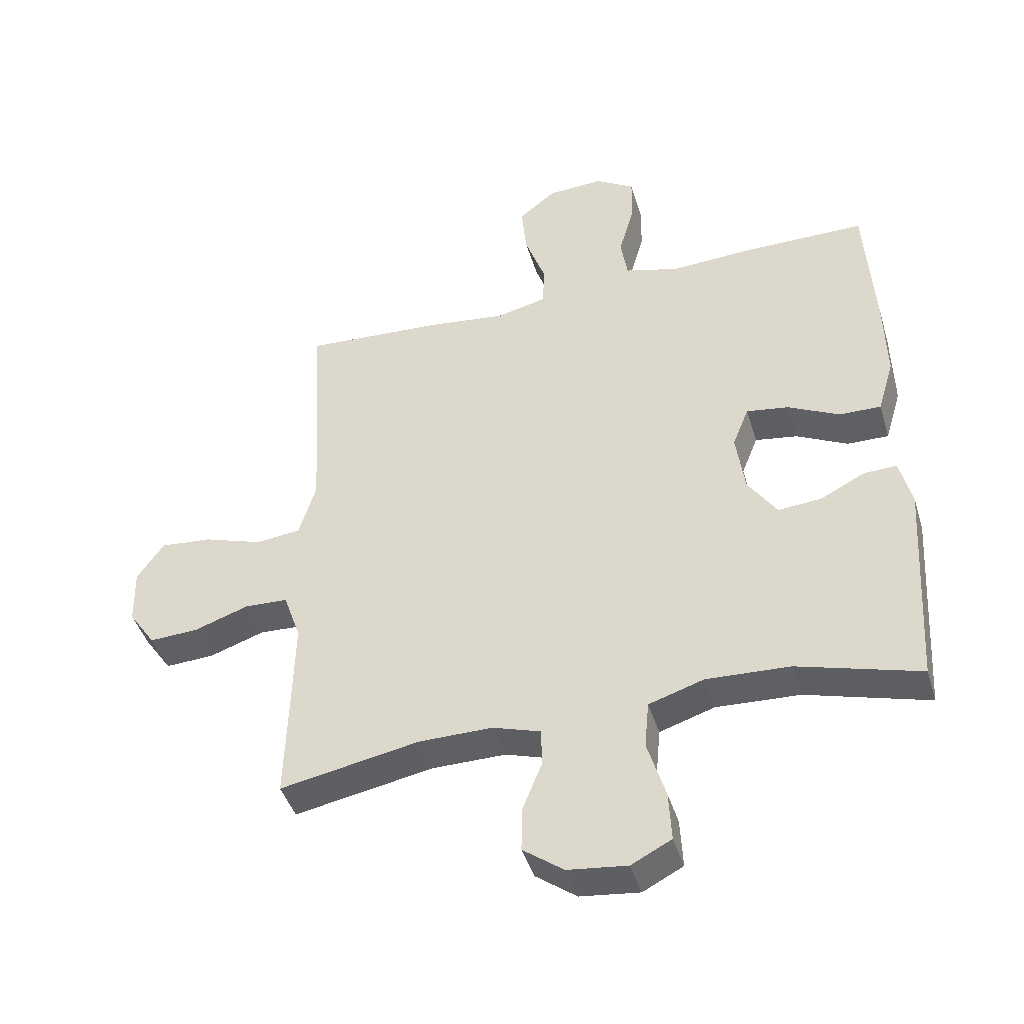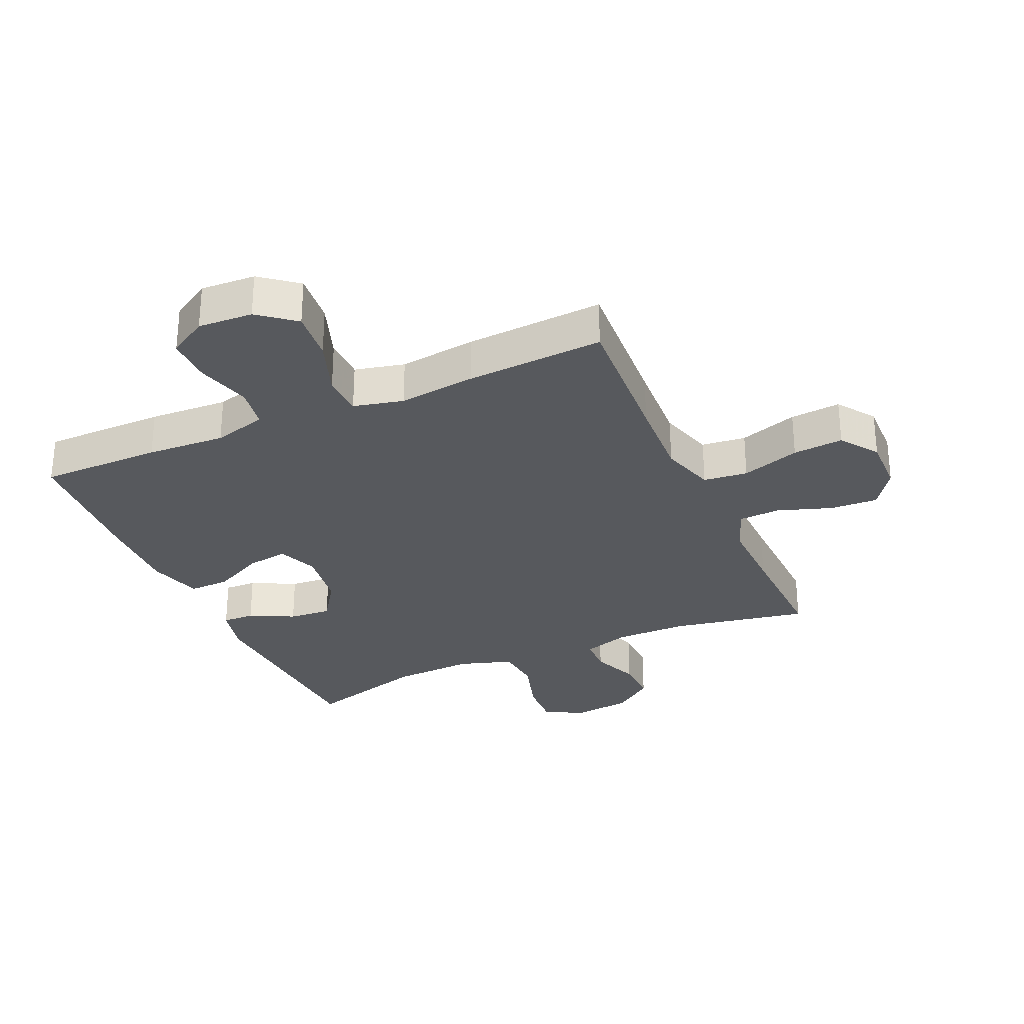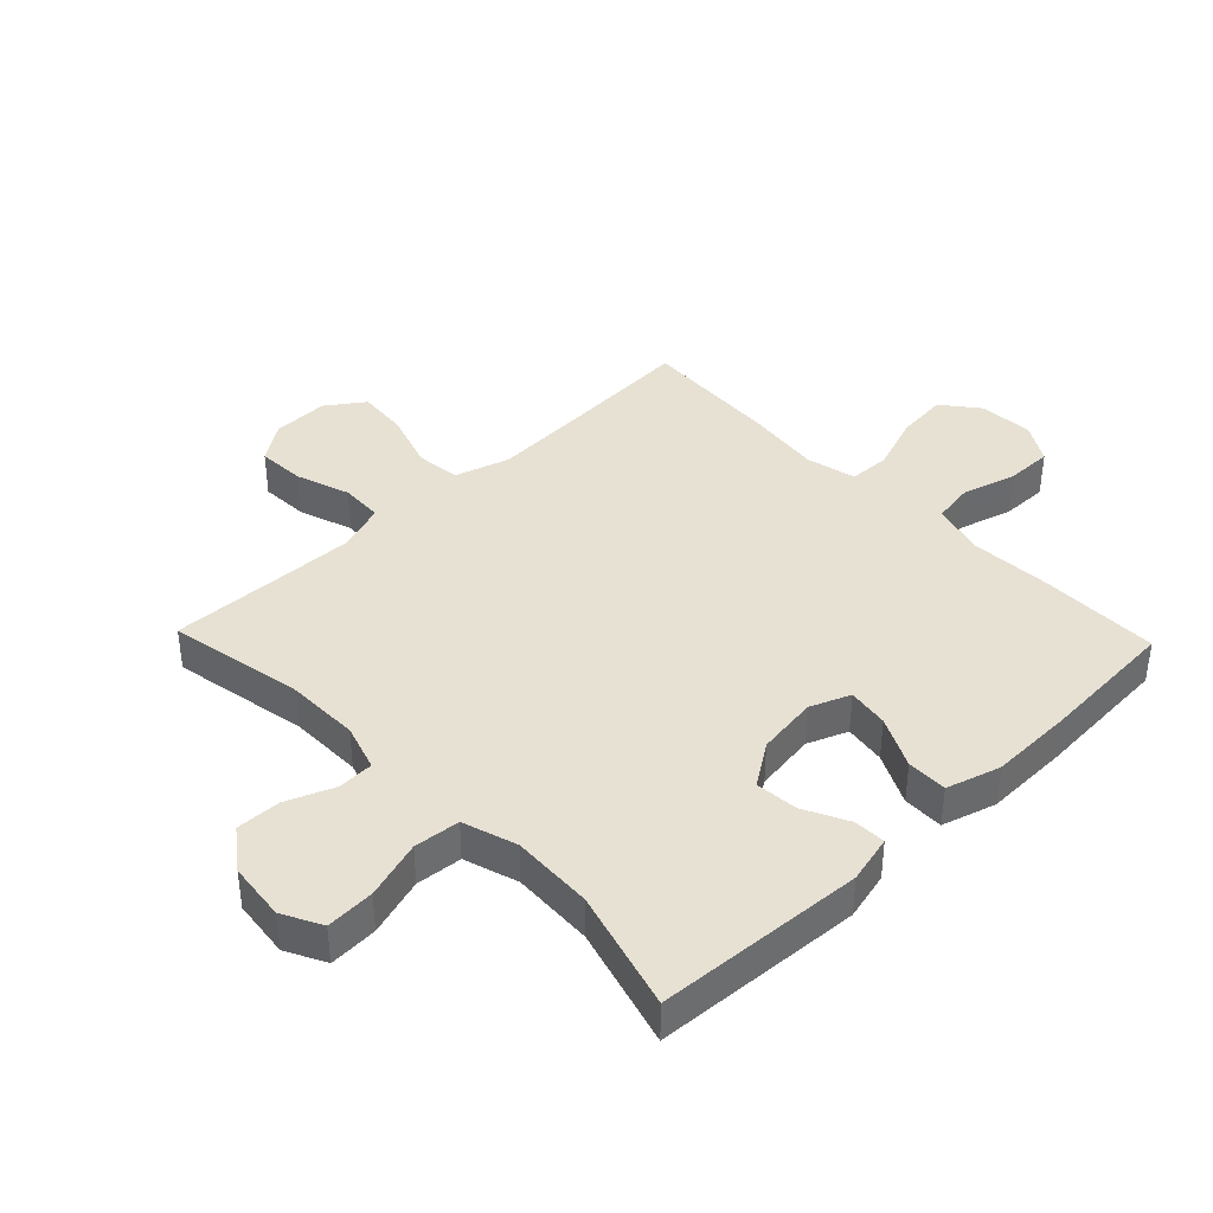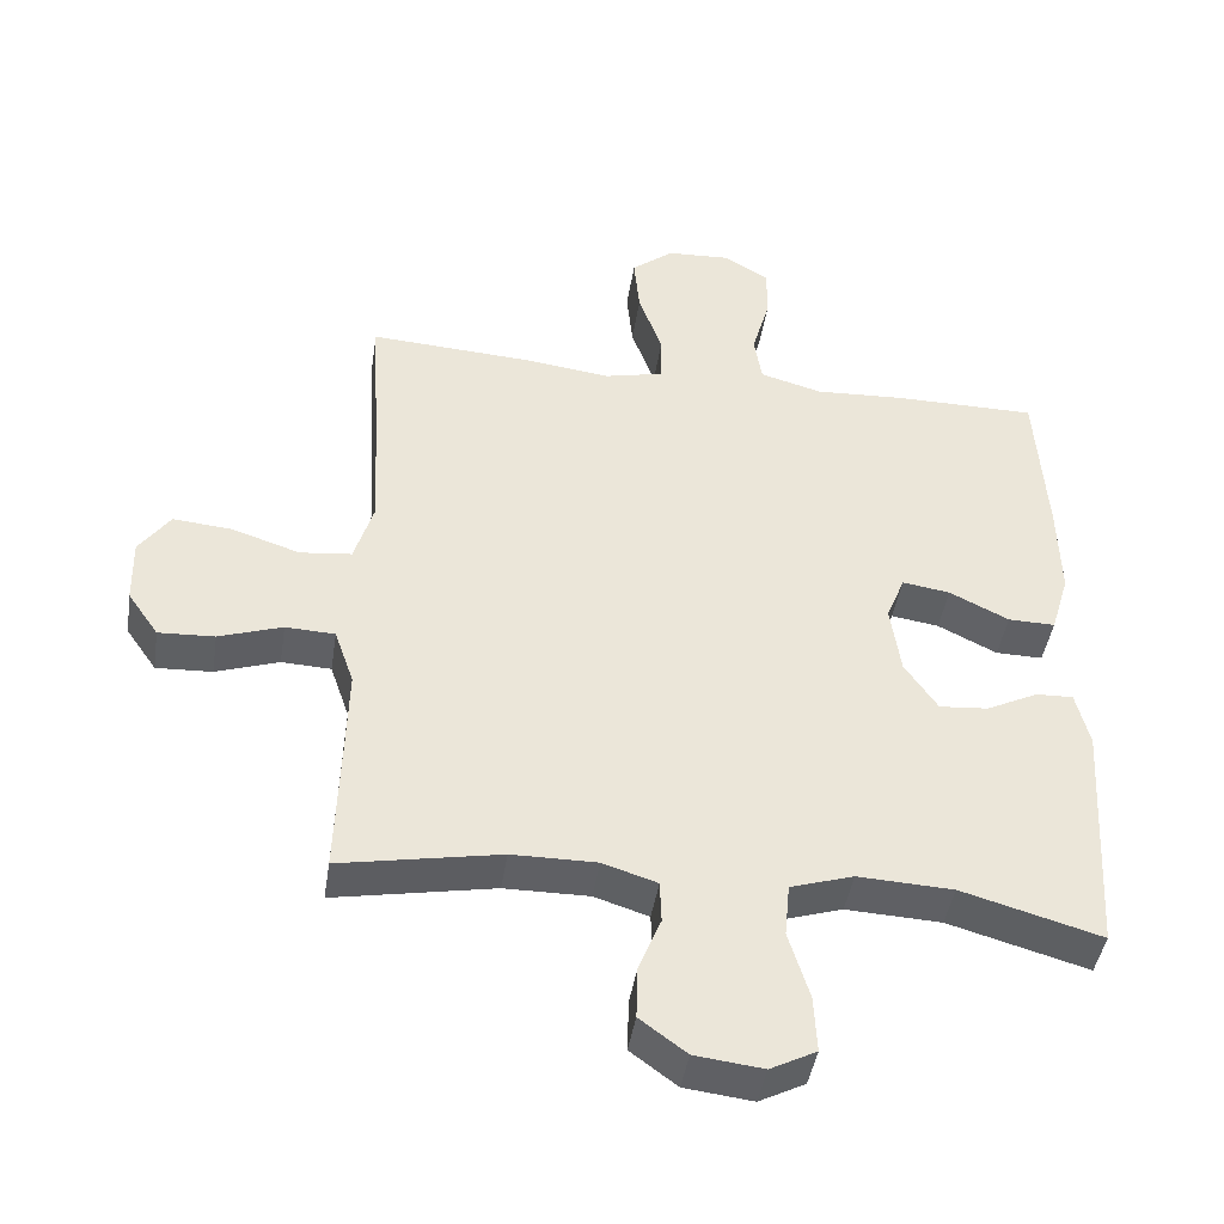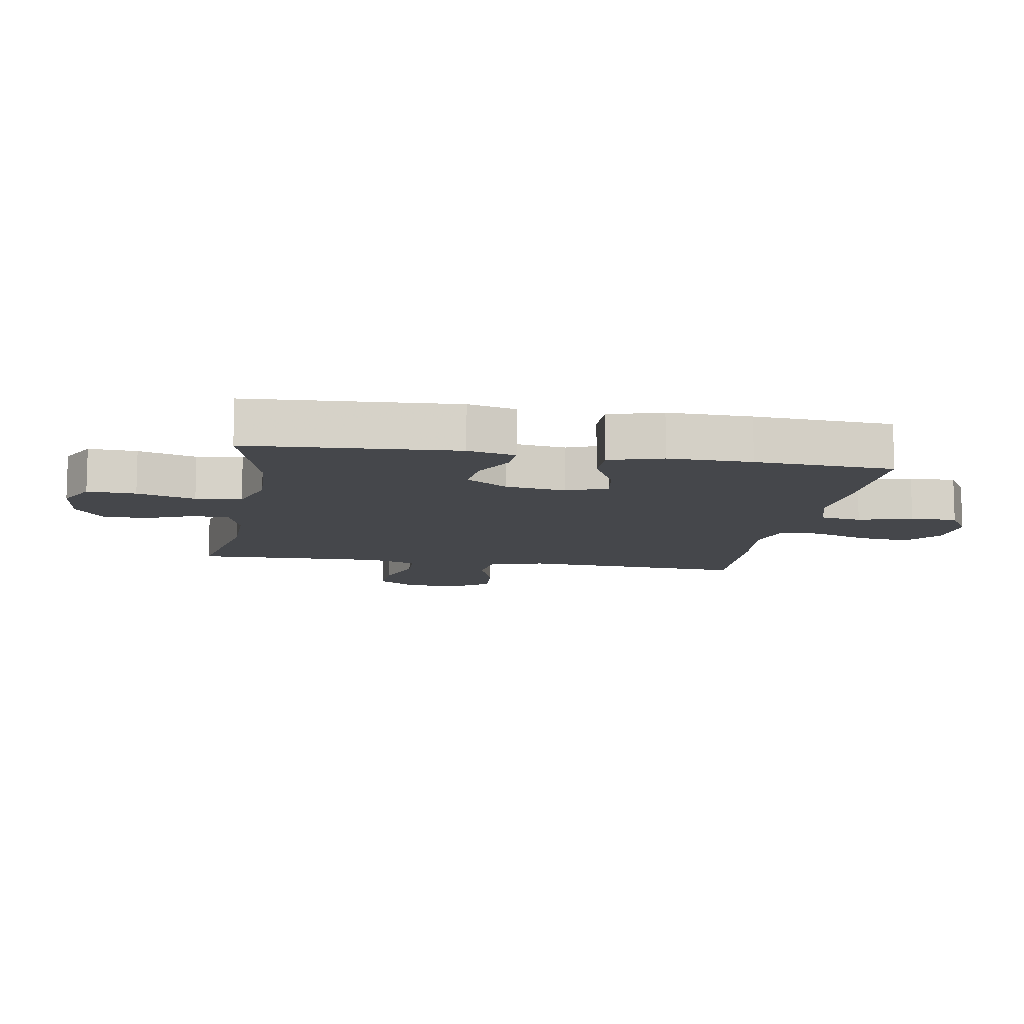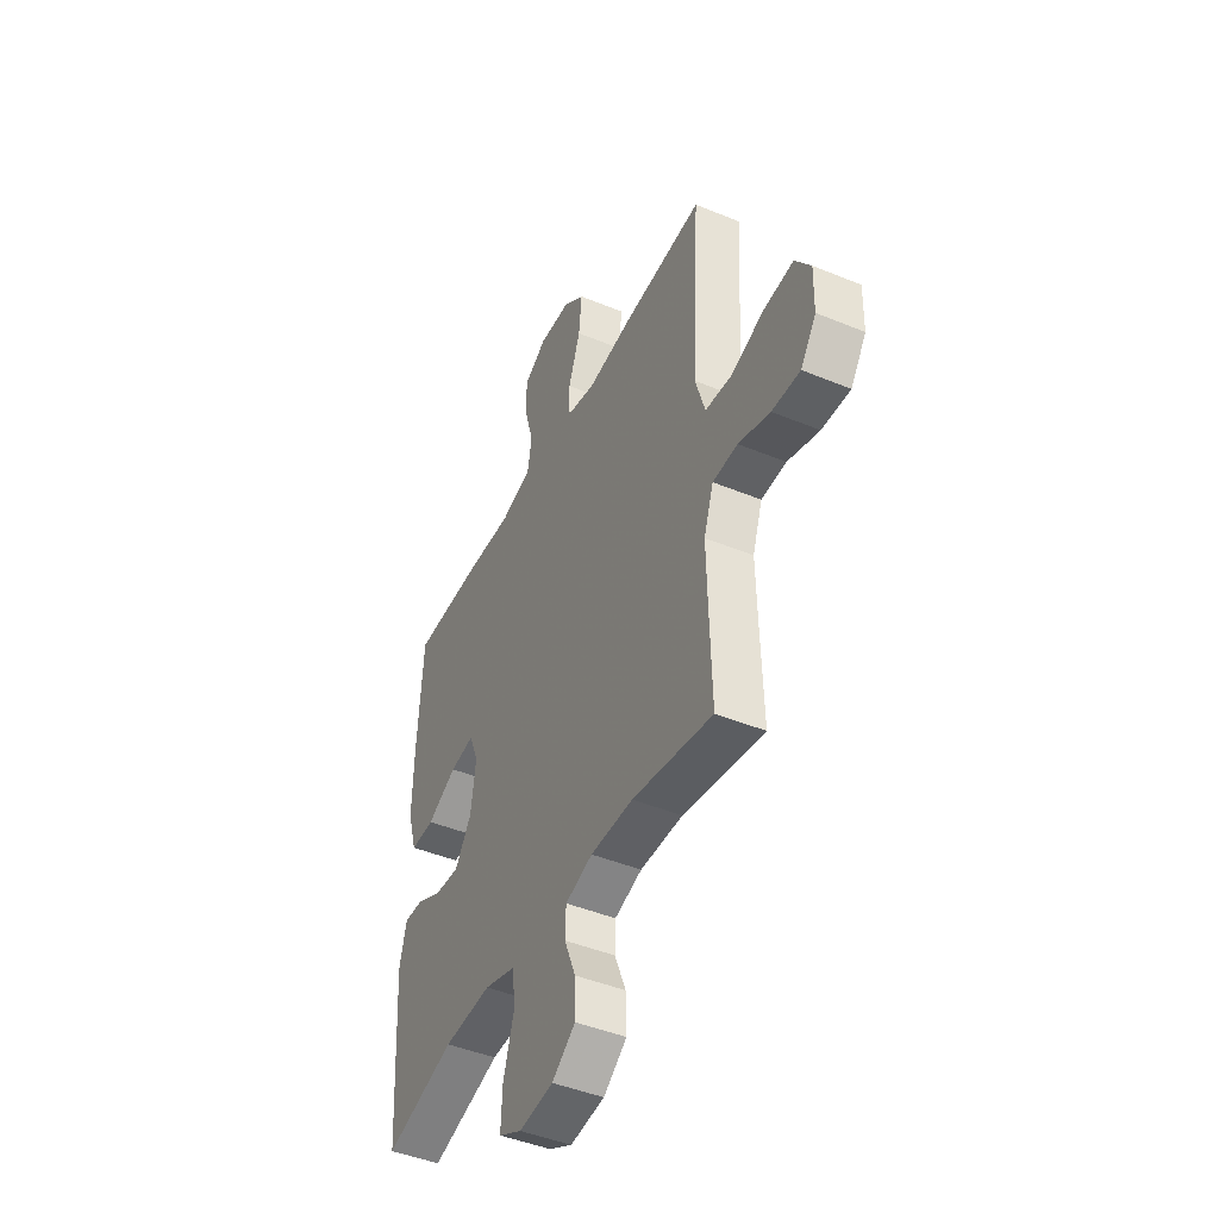
<metadata>
{"format":"obj","ext":"obj","renderer":"f3d","projection":"perspective","resolution":1024,"background":"white","views":[{"elev":-43.2,"azim":-163.5,"up":"+Z"},{"elev":-29.7,"azim":24.0,"up":"+Y"},{"elev":39.4,"azim":-133.8,"up":"+Y"},{"elev":-43.7,"azim":171.2,"up":"+Z"},{"elev":-10.5,"azim":-99.7,"up":"+Y"},{"elev":-45.2,"azim":64.5,"up":"+Z"}]}
</metadata>
<code>
v 0.5 0.07 -0.5
v 0.277 0.07 -0.458
v 0.159 0.07 -0.457
v 0.083 0.07 -0.481
v 0.081 0.07 -0.54
v 0.112 0.07 -0.617
v 0.114 0.07 -0.69
v 0.049 0.07 -0.738
v -0.046 0.07 -0.749
v -0.11 0.07 -0.716
v -0.106 0.07 -0.637
v -0.077 0.07 -0.542
v -0.084 0.07 -0.467
v -0.172 0.07 -0.439
v -0.305 0.07 -0.445
v -0.5 0.07 -0.5
v -0.521 0.07 -0.162
v -0.502 0.07 -0.084
v -0.45 0.07 -0.086
v -0.378 0.07 -0.122
v -0.309 0.07 -0.128
v -0.263 0.07 -0.06
v -0.249 0.07 0.039
v -0.275 0.07 0.104
v -0.342 0.07 0.094
v -0.425 0.07 0.053
v -0.491 0.07 0.052
v -0.517 0.07 0.139
v -0.514 0.07 0.275
v -0.5 0.07 0.5
v -0.302 0.07 0.5
v -0.174 0.07 0.493
v -0.087 0.07 0.517
v -0.076 0.07 0.585
v -0.101 0.07 0.672
v -0.102 0.07 0.748
v -0.039 0.07 0.786
v 0.05 0.07 0.781
v 0.109 0.07 0.734
v 0.101 0.07 0.651
v 0.068 0.07 0.559
v 0.07 0.07 0.491
v 0.151 0.07 0.472
v 0.276 0.07 0.487
v 0.5 0.07 0.5
v 0.486 0.07 0.266
v 0.479 0.07 0.131
v 0.506 0.07 0.042
v 0.578 0.07 0.034
v 0.673 0.07 0.065
v 0.755 0.07 0.072
v 0.798 0.07 0.011
v 0.796 0.07 -0.08
v 0.753 0.07 -0.142
v 0.675 0.07 -0.138
v 0.587 0.07 -0.108
v 0.518 0.07 -0.111
v 0.491 0.07 -0.189
v 0.494 0.07 -0.309
v 0.5 0 -0.5
v 0.277 0 -0.458
v 0.159 0 -0.457
v 0.083 0 -0.481
v 0.081 0 -0.54
v 0.112 0 -0.617
v 0.114 0 -0.69
v 0.049 0 -0.738
v -0.046 0 -0.749
v -0.11 0 -0.716
v -0.106 0 -0.637
v -0.077 0 -0.542
v -0.084 0 -0.467
v -0.172 0 -0.439
v -0.305 0 -0.445
v -0.5 0 -0.5
v -0.521 0 -0.162
v -0.502 0 -0.084
v -0.45 0 -0.086
v -0.378 0 -0.122
v -0.309 0 -0.128
v -0.263 0 -0.06
v -0.249 0 0.039
v -0.275 0 0.104
v -0.342 0 0.094
v -0.425 0 0.053
v -0.491 0 0.052
v -0.517 0 0.139
v -0.514 0 0.275
v -0.5 0 0.5
v -0.302 0 0.5
v -0.174 0 0.493
v -0.087 0 0.517
v -0.076 0 0.585
v -0.101 0 0.672
v -0.102 0 0.748
v -0.039 0 0.786
v 0.05 0 0.781
v 0.109 0 0.734
v 0.101 0 0.651
v 0.068 0 0.559
v 0.07 0 0.491
v 0.151 0 0.472
v 0.276 0 0.487
v 0.5 0 0.5
v 0.486 0 0.266
v 0.479 0 0.131
v 0.506 0 0.042
v 0.578 0 0.034
v 0.673 0 0.065
v 0.755 0 0.072
v 0.798 0 0.011
v 0.796 0 -0.08
v 0.753 0 -0.142
v 0.675 0 -0.138
v 0.587 0 -0.108
v 0.518 0 -0.111
v 0.491 0 -0.189
v 0.494 0 -0.309
f 54 55 56
f 53 54 56
f 52 53 56
f 51 52 56
f 50 51 56
f 49 50 56
f 48 49 56 57
f 47 48 57 58
f 43 44 45 46
f 42 43 46 47
f 39 40 41
f 38 39 41
f 37 38 41
f 36 37 41
f 35 36 41
f 34 35 41
f 33 34 41 42
f 47 58 59
f 42 47 59
f 33 42 59
f 32 33 59
f 30 31 32
f 29 30 32
f 28 29 32
f 27 28 32
f 26 27 32
f 25 26 32
f 18 19 20
f 17 18 20
f 16 17 20
f 15 16 20
f 14 15 20 21
f 13 14 21 22
f 10 11 12
f 9 10 12
f 8 9 12
f 7 8 12
f 6 7 12
f 5 6 12
f 4 5 12 13
f 13 22 23
f 4 13 23
f 3 4 23
f 59 1 2
f 3 23 24
f 2 3 24
f 59 2 24
f 32 59 24
f 24 25 32
f 115 114 113
f 115 113 112
f 115 112 111
f 115 111 110
f 115 110 109
f 115 109 108
f 116 115 108 107
f 117 116 107 106
f 105 104 103 102
f 106 105 102 101
f 100 99 98
f 100 98 97
f 100 97 96
f 100 96 95
f 100 95 94
f 100 94 93
f 101 100 93 92
f 118 117 106
f 118 106 101
f 118 101 92
f 118 92 91
f 91 90 89
f 91 89 88
f 91 88 87
f 91 87 86
f 91 86 85
f 91 85 84
f 79 78 77
f 79 77 76
f 79 76 75
f 79 75 74
f 80 79 74 73
f 81 80 73 72
f 71 70 69
f 71 69 68
f 71 68 67
f 71 67 66
f 71 66 65
f 71 65 64
f 72 71 64 63
f 82 81 72
f 82 72 63
f 82 63 62
f 61 60 118
f 83 82 62
f 83 62 61
f 83 61 118
f 83 118 91
f 91 84 83
f 1 60 61 2
f 2 61 62 3
f 3 62 63 4
f 4 63 64 5
f 5 64 65 6
f 6 65 66 7
f 7 66 67 8
f 8 67 68 9
f 9 68 69 10
f 10 69 70 11
f 11 70 71 12
f 12 71 72 13
f 13 72 73 14
f 14 73 74 15
f 15 74 75 16
f 16 75 76 17
f 17 76 77 18
f 18 77 78 19
f 19 78 79 20
f 20 79 80 21
f 21 80 81 22
f 22 81 82 23
f 23 82 83 24
f 24 83 84 25
f 25 84 85 26
f 26 85 86 27
f 27 86 87 28
f 28 87 88 29
f 29 88 89 30
f 30 89 90 31
f 31 90 91 32
f 32 91 92 33
f 33 92 93 34
f 34 93 94 35
f 35 94 95 36
f 36 95 96 37
f 37 96 97 38
f 38 97 98 39
f 39 98 99 40
f 40 99 100 41
f 41 100 101 42
f 42 101 102 43
f 43 102 103 44
f 44 103 104 45
f 45 104 105 46
f 46 105 106 47
f 47 106 107 48
f 48 107 108 49
f 49 108 109 50
f 50 109 110 51
f 51 110 111 52
f 52 111 112 53
f 53 112 113 54
f 54 113 114 55
f 55 114 115 56
f 56 115 116 57
f 57 116 117 58
f 58 117 118 59
f 59 118 60 1

</code>
